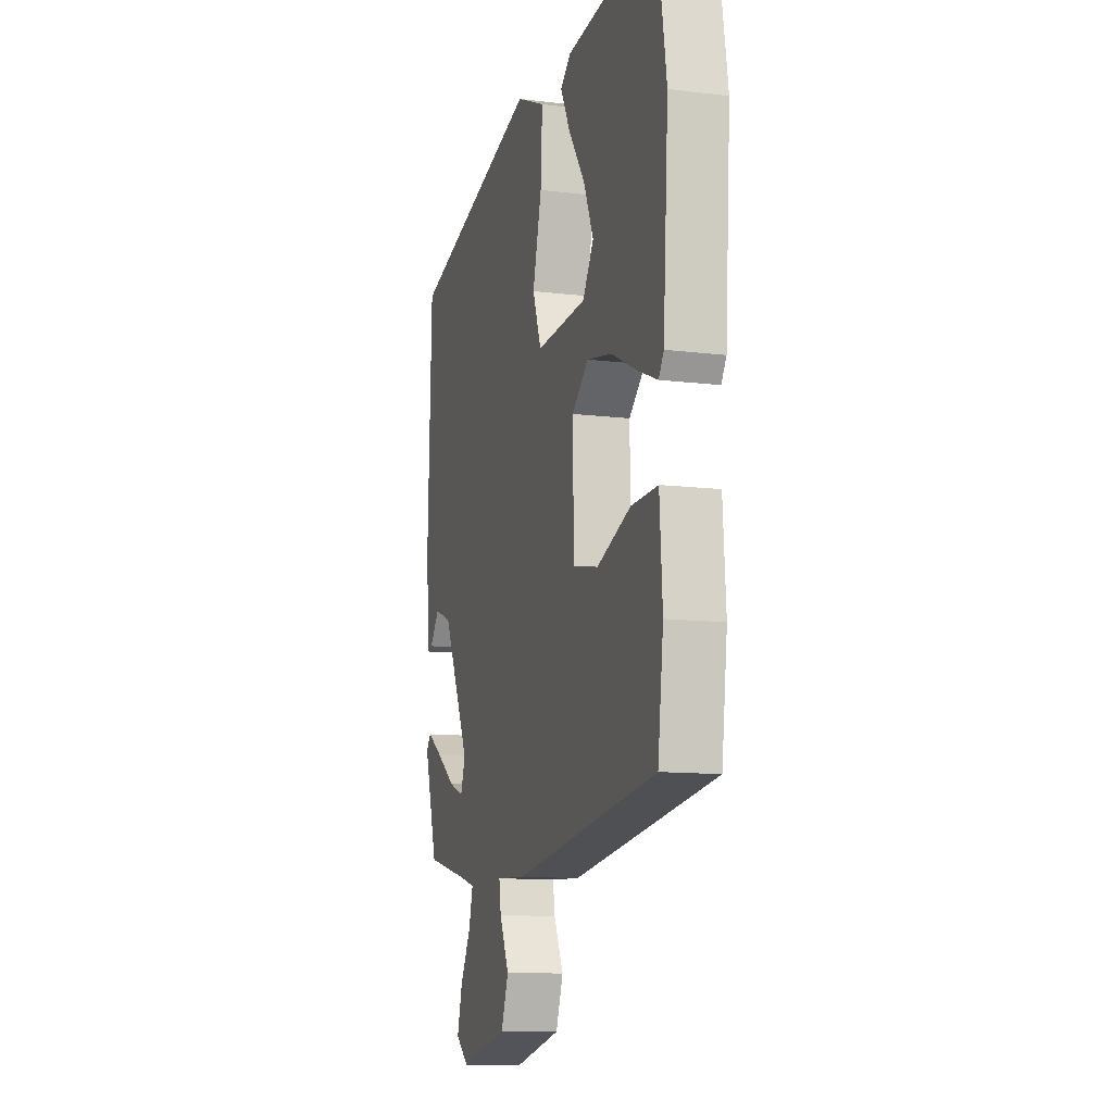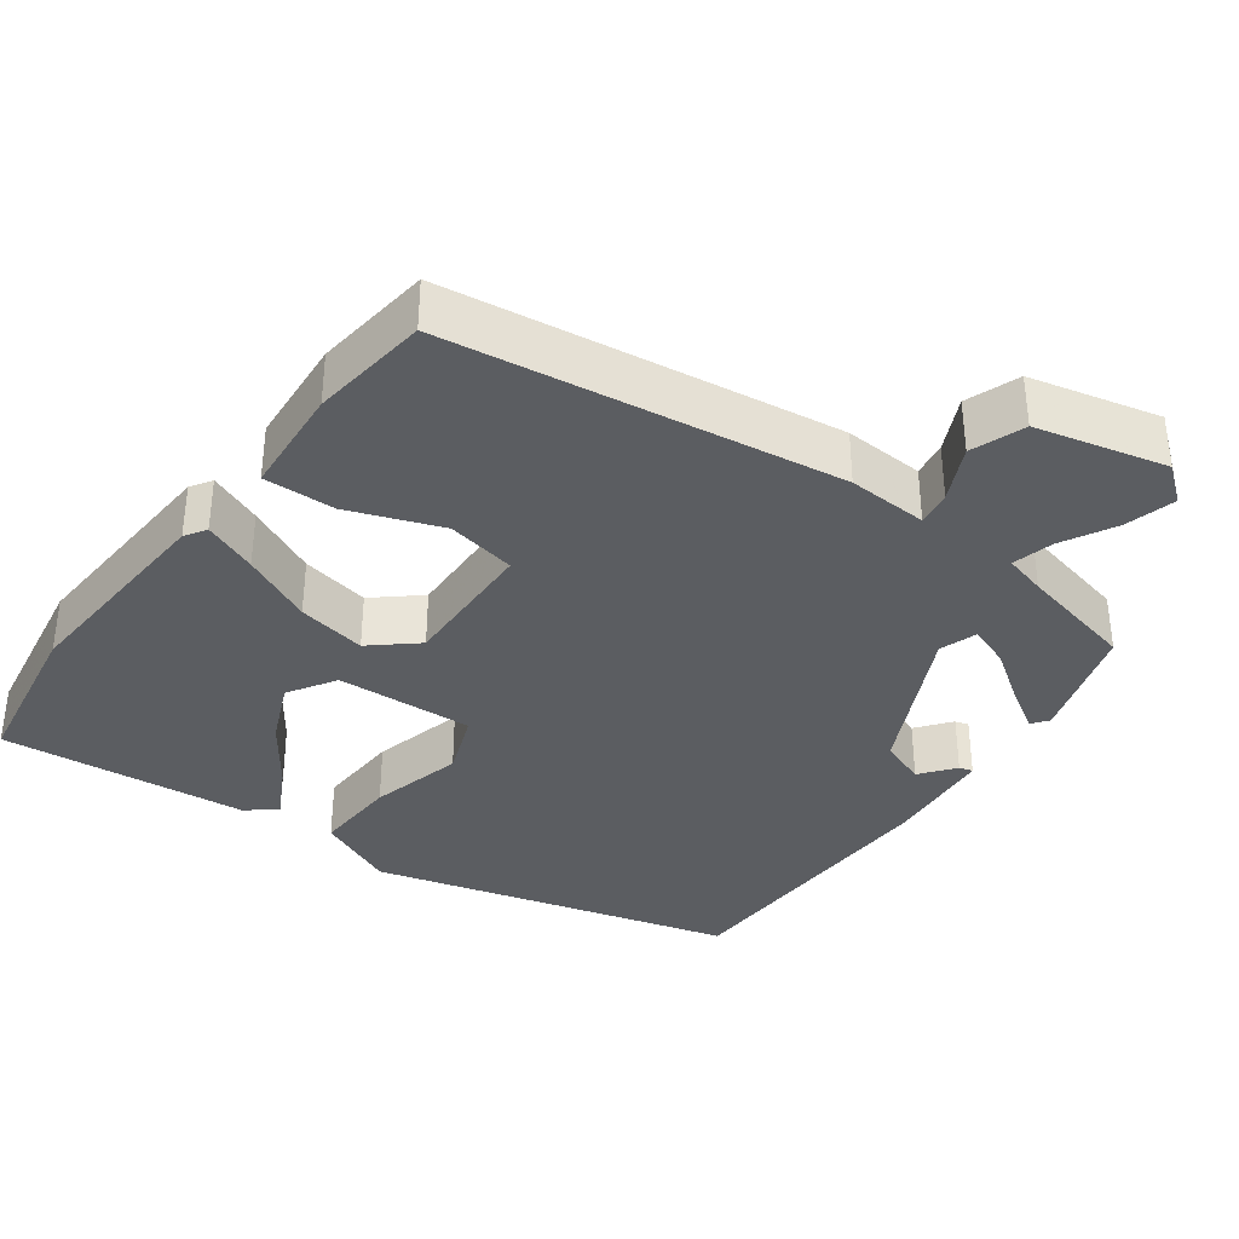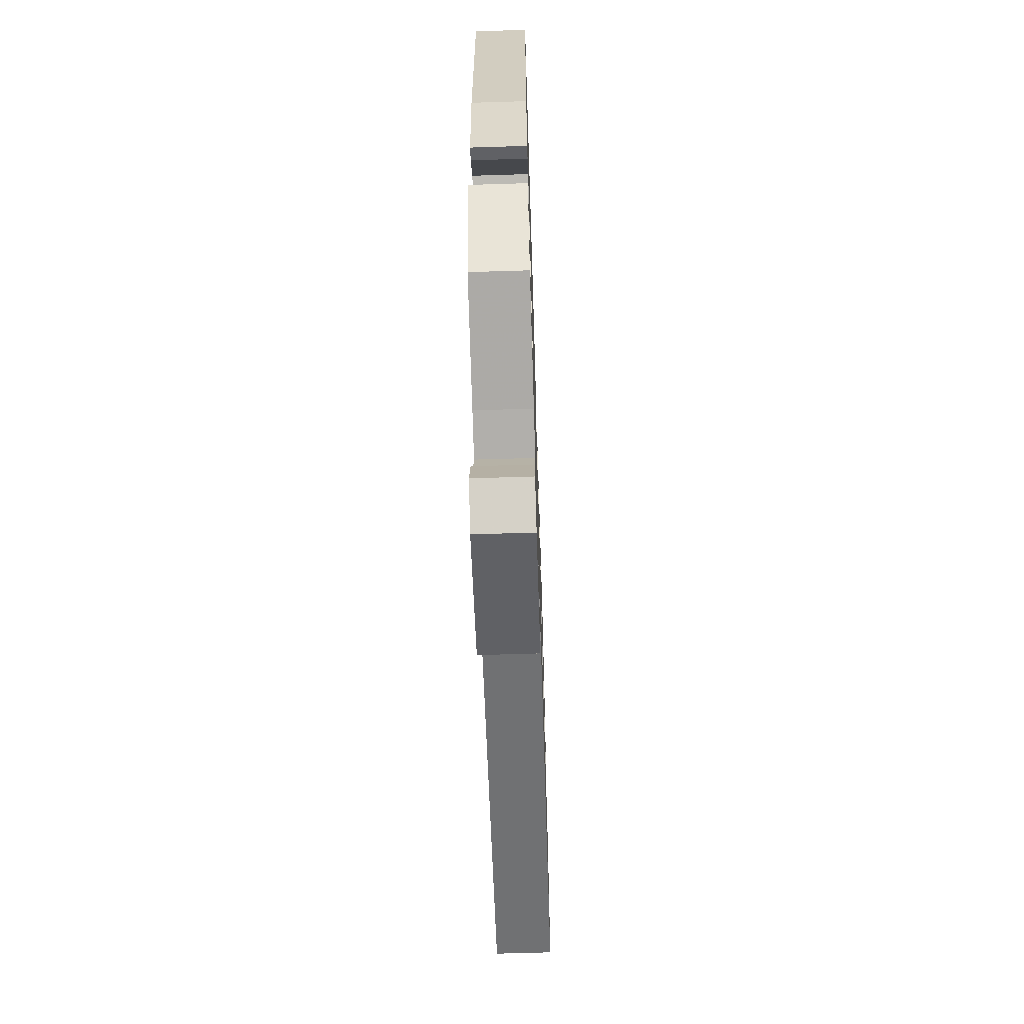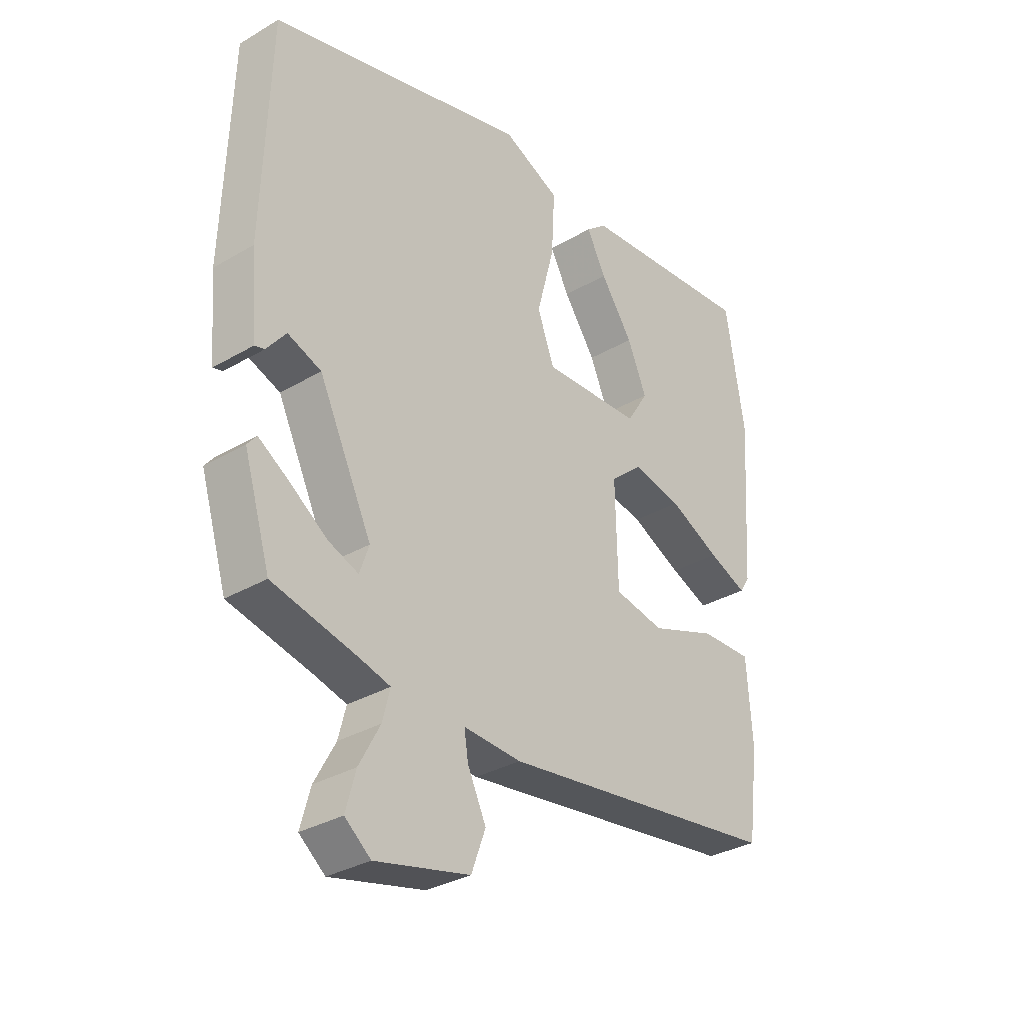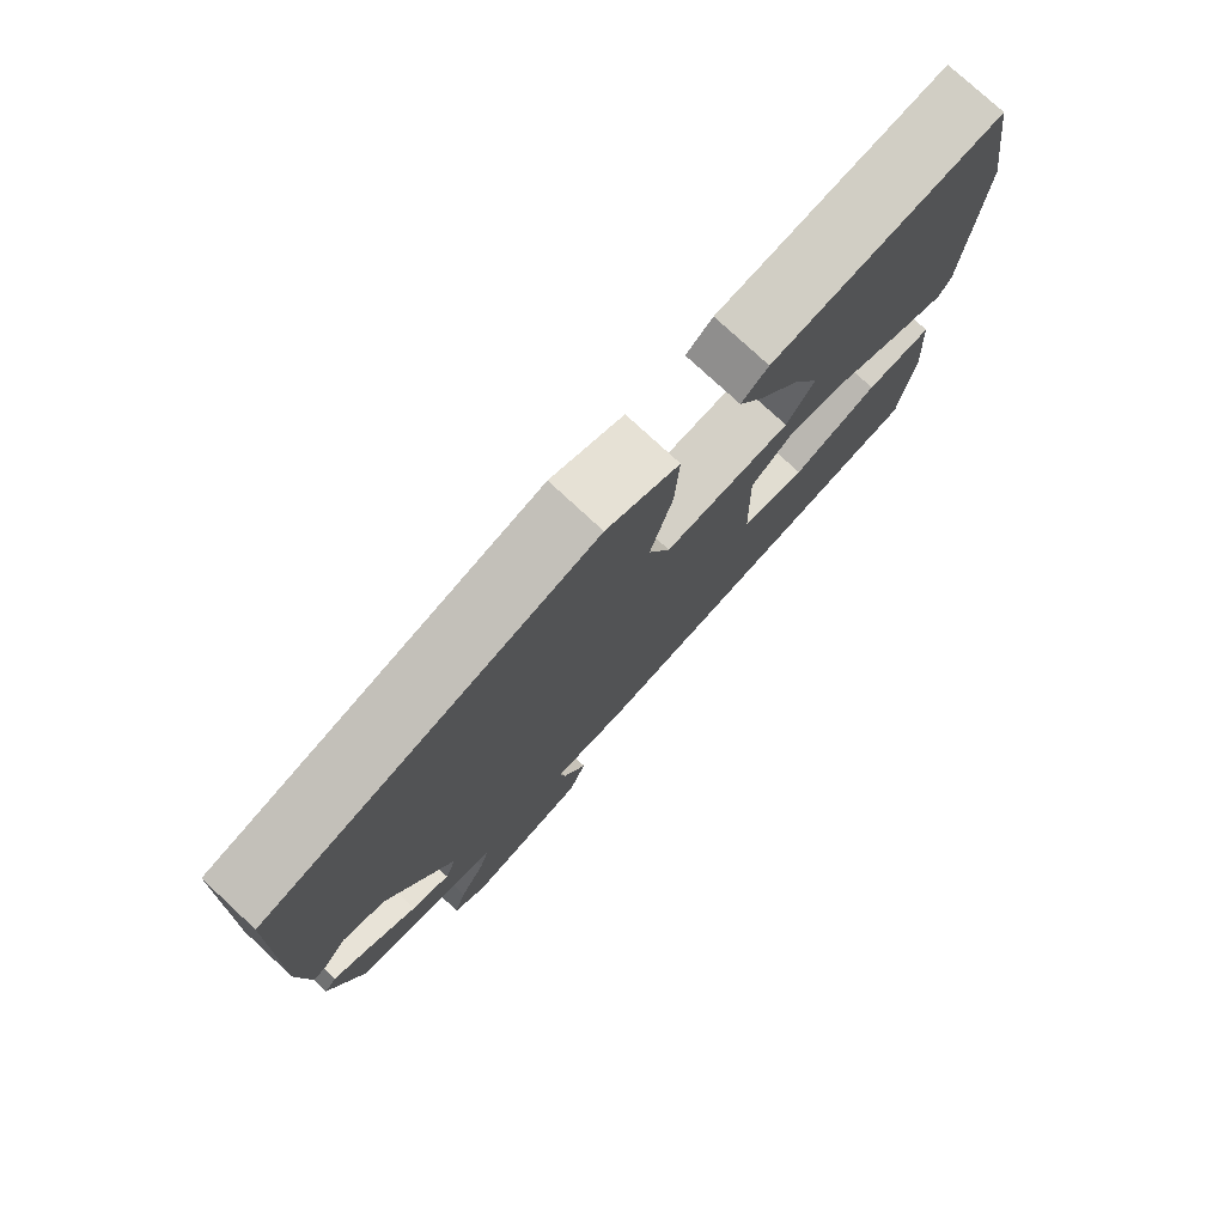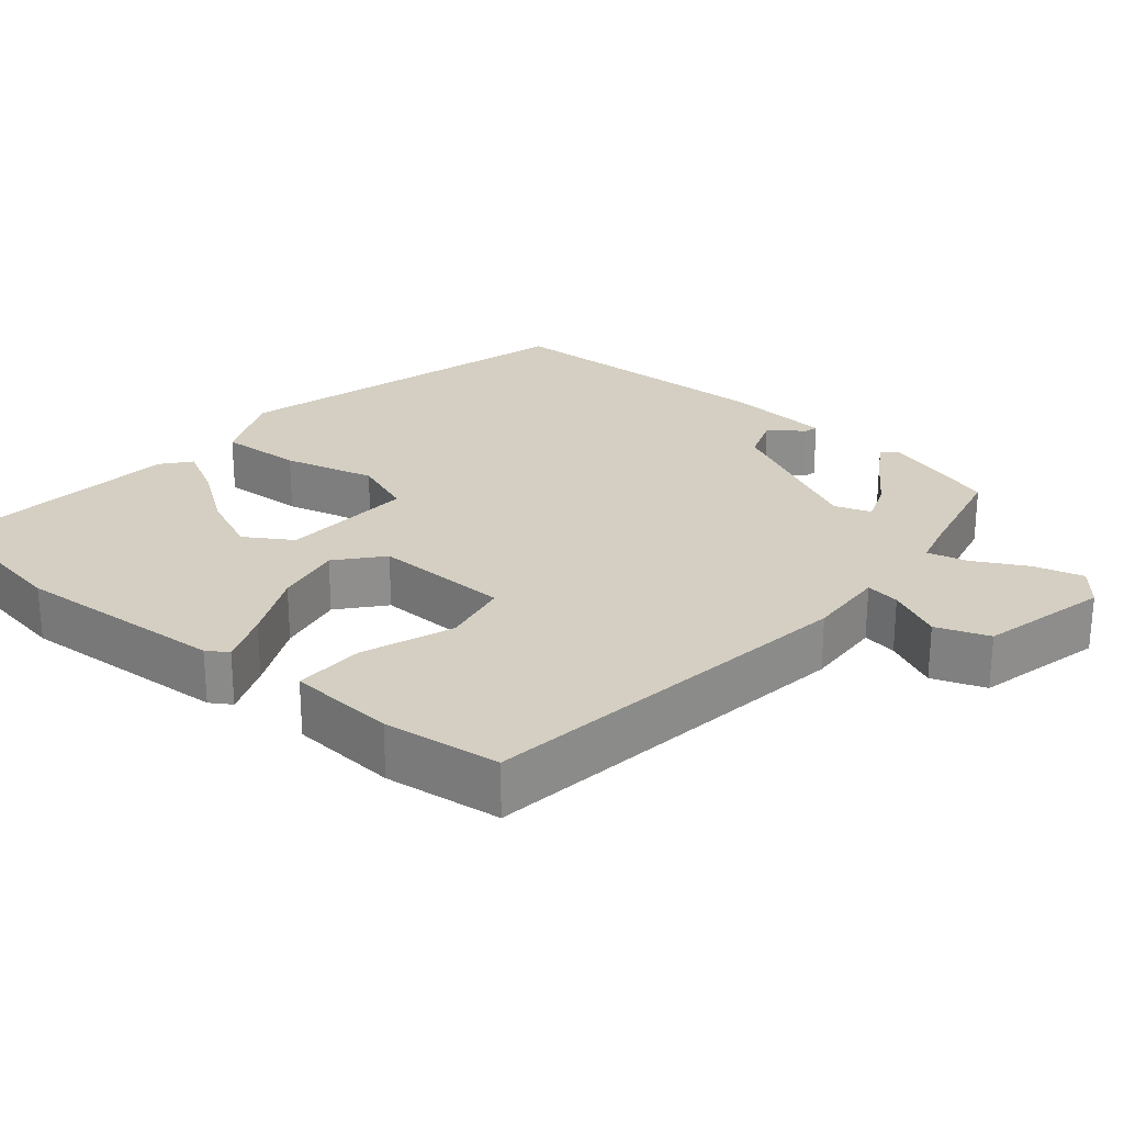
<metadata>
{"format":"obj","ext":"obj","renderer":"f3d","projection":"perspective","resolution":1024,"background":"white","views":[{"elev":-11.6,"azim":73.5,"up":"+Z"},{"elev":-35.9,"azim":144.1,"up":"+Y"},{"elev":-62.9,"azim":-88.2,"up":"+Z"},{"elev":-32.3,"azim":-50.6,"up":"+Z"},{"elev":77.6,"azim":-47.2,"up":"+Z"},{"elev":25.4,"azim":130.2,"up":"+Y"}]}
</metadata>
<code>
v 0.496 0.07 0.523
v 0.53 0.07 0.31
v 0.511 0.07 0.027
v 0.493 0.07 -0.001
v 0.423 0.07 0.028
v 0.33 0.07 0.073
v 0.24 0.07 0.091
v 0.181 0.07 0.041
v 0.185 0.07 -0.142
v 0.276 0.07 -0.16
v 0.397 0.07 -0.116
v 0.491 0.07 -0.114
v 0.501 0.07 -0.258
v 0.481 0.07 -0.414
v -0.032 0.07 -0.483
v -0.137 0.07 -0.477
v -0.13 0.07 -0.523
v -0.096 0.07 -0.595
v -0.122 0.07 -0.665
v -0.293 0.07 -0.705
v -0.34 0.07 -0.667
v -0.322 0.07 -0.601
v -0.284 0.07 -0.531
v -0.27 0.07 -0.477
v -0.325 0.07 -0.462
v -0.479 0.07 -0.426
v -0.527 0.07 -0.269
v -0.51 0.07 -0.248
v -0.455 0.07 -0.283
v -0.387 0.07 -0.331
v -0.332 0.07 -0.352
v -0.315 0.07 -0.303
v -0.412 0.07 -0.102
v -0.473 0.07 -0.079
v -0.508 0.07 -0.123
v -0.526 0.07 -0.128
v -0.538 0.07 0.016
v -0.525 0.07 0.397
v -0.053 0.07 0.522
v 0.051 0.07 0.475
v 0.045 0.07 0.364
v 0.013 0.07 0.242
v 0.044 0.07 0.159
v 0.224 0.07 0.167
v 0.263 0.07 0.229
v 0.228 0.07 0.311
v 0.169 0.07 0.396
v 0.134 0.07 0.463
v 0.172 0.07 0.494
v 0.496 0 0.523
v 0.53 0 0.31
v 0.511 0 0.027
v 0.493 0 -0.001
v 0.423 0 0.028
v 0.33 0 0.073
v 0.24 0 0.091
v 0.181 0 0.041
v 0.185 0 -0.142
v 0.276 0 -0.16
v 0.397 0 -0.116
v 0.491 0 -0.114
v 0.501 0 -0.258
v 0.481 0 -0.414
v -0.032 0 -0.483
v -0.137 0 -0.477
v -0.13 0 -0.523
v -0.096 0 -0.595
v -0.122 0 -0.665
v -0.293 0 -0.705
v -0.34 0 -0.667
v -0.322 0 -0.601
v -0.284 0 -0.531
v -0.27 0 -0.477
v -0.325 0 -0.462
v -0.479 0 -0.426
v -0.527 0 -0.269
v -0.51 0 -0.248
v -0.455 0 -0.283
v -0.387 0 -0.331
v -0.332 0 -0.352
v -0.315 0 -0.303
v -0.412 0 -0.102
v -0.473 0 -0.079
v -0.508 0 -0.123
v -0.526 0 -0.128
v -0.538 0 0.016
v -0.525 0 0.397
v -0.053 0 0.522
v 0.051 0 0.475
v 0.045 0 0.364
v 0.013 0 0.242
v 0.044 0 0.159
v 0.224 0 0.167
v 0.263 0 0.229
v 0.228 0 0.311
v 0.169 0 0.396
v 0.134 0 0.463
v 0.172 0 0.494
f 46 47 48 49
f 45 46 49 1
f 44 45 1 2
f 39 40 41 42
f 37 38 39 42
f 37 42 43
f 34 35 36 37
f 33 34 37 43
f 32 33 43 44
f 27 28 29 30
f 25 26 27 30
f 24 25 30 31
f 20 21 22 23
f 20 23 24
f 17 18 19 20
f 16 17 20 24
f 13 14 15 16
f 10 11 12 13
f 9 10 13 16
f 8 9 16 24
f 3 4 5 6
f 44 2 3 6
f 44 6 7
f 32 44 7 8
f 8 24 31 32
f 98 97 96 95
f 50 98 95 94
f 51 50 94 93
f 91 90 89 88
f 91 88 87 86
f 92 91 86
f 86 85 84 83
f 92 86 83 82
f 93 92 82 81
f 79 78 77 76
f 79 76 75 74
f 80 79 74 73
f 72 71 70 69
f 73 72 69
f 69 68 67 66
f 73 69 66 65
f 65 64 63 62
f 62 61 60 59
f 65 62 59 58
f 73 65 58 57
f 55 54 53 52
f 55 52 51 93
f 56 55 93
f 57 56 93 81
f 81 80 73 57
f 1 50 51 2
f 2 51 52 3
f 3 52 53 4
f 4 53 54 5
f 5 54 55 6
f 6 55 56 7
f 7 56 57 8
f 8 57 58 9
f 9 58 59 10
f 10 59 60 11
f 11 60 61 12
f 12 61 62 13
f 13 62 63 14
f 14 63 64 15
f 15 64 65 16
f 16 65 66 17
f 17 66 67 18
f 18 67 68 19
f 19 68 69 20
f 20 69 70 21
f 21 70 71 22
f 22 71 72 23
f 23 72 73 24
f 24 73 74 25
f 25 74 75 26
f 26 75 76 27
f 27 76 77 28
f 28 77 78 29
f 29 78 79 30
f 30 79 80 31
f 31 80 81 32
f 32 81 82 33
f 33 82 83 34
f 34 83 84 35
f 35 84 85 36
f 36 85 86 37
f 37 86 87 38
f 38 87 88 39
f 39 88 89 40
f 40 89 90 41
f 41 90 91 42
f 42 91 92 43
f 43 92 93 44
f 44 93 94 45
f 45 94 95 46
f 46 95 96 47
f 47 96 97 48
f 48 97 98 49
f 49 98 50 1

</code>
